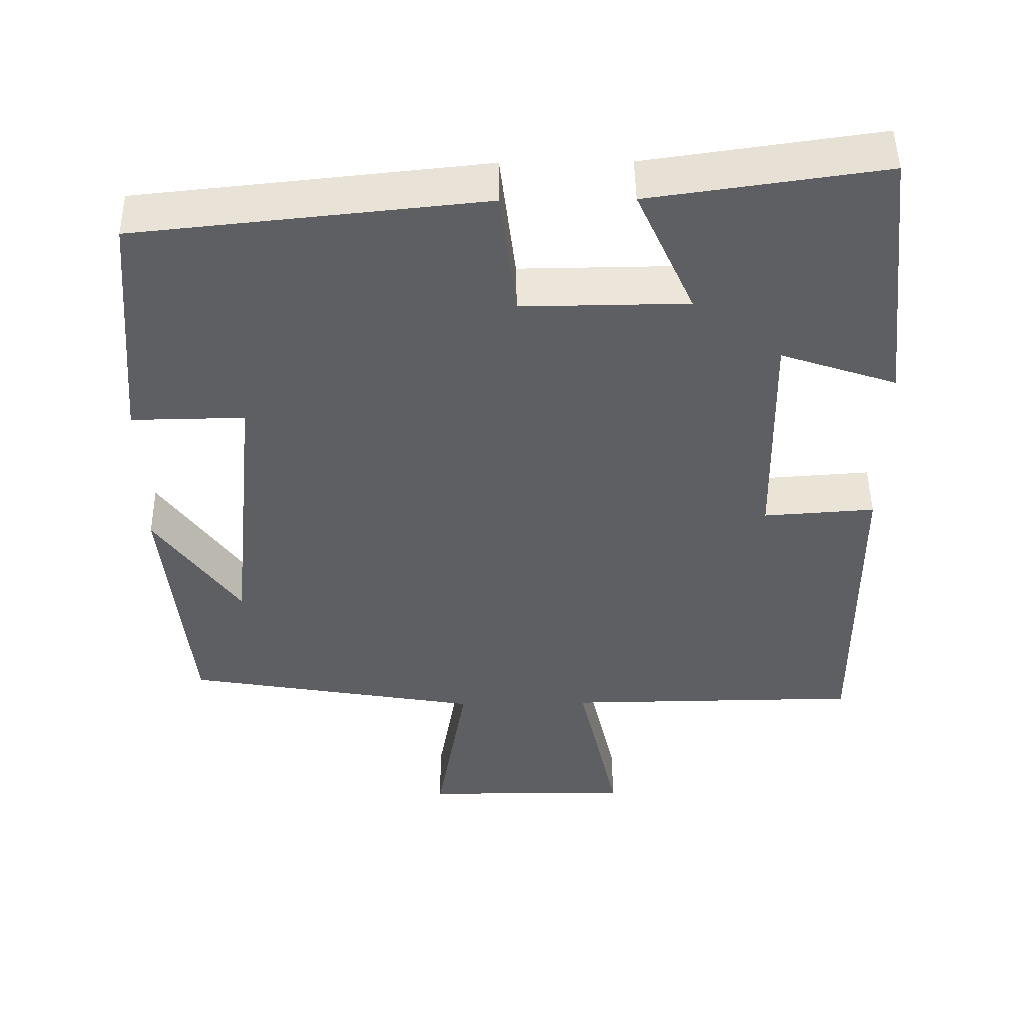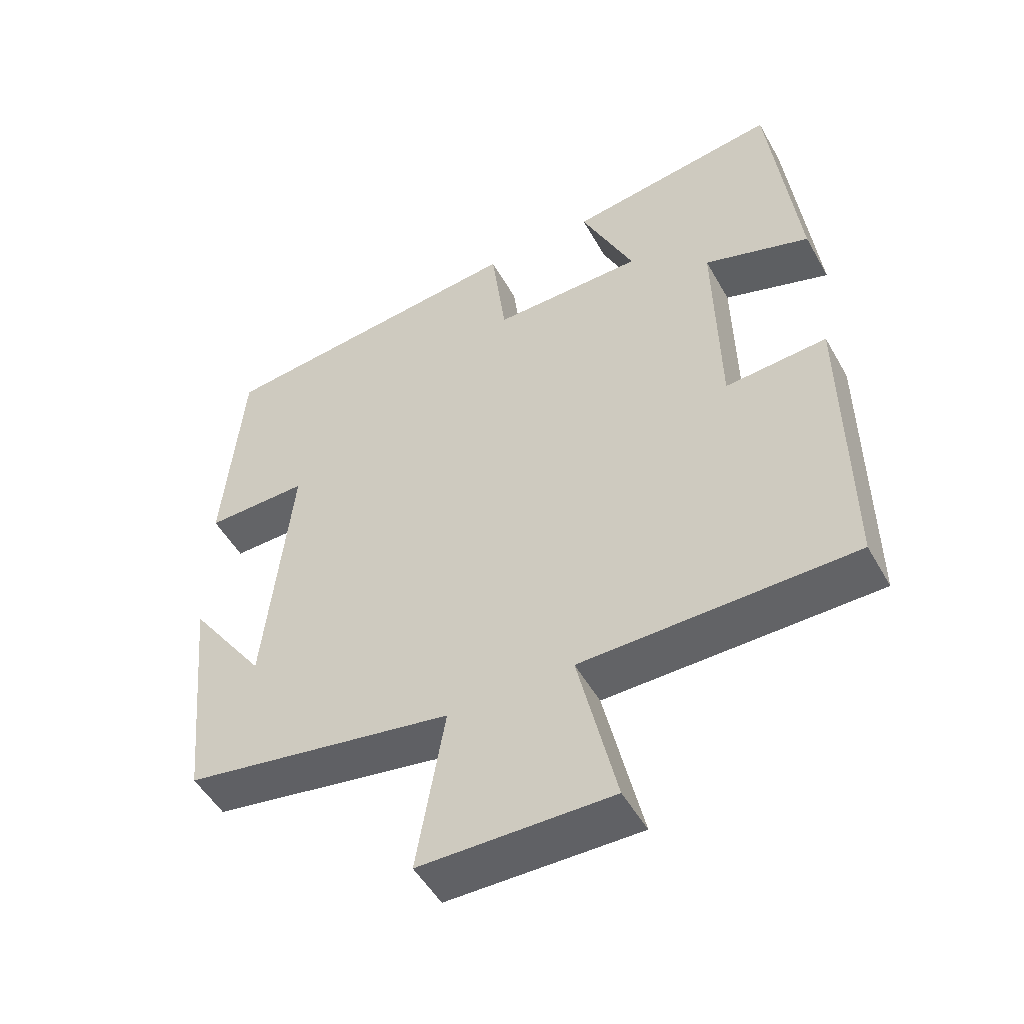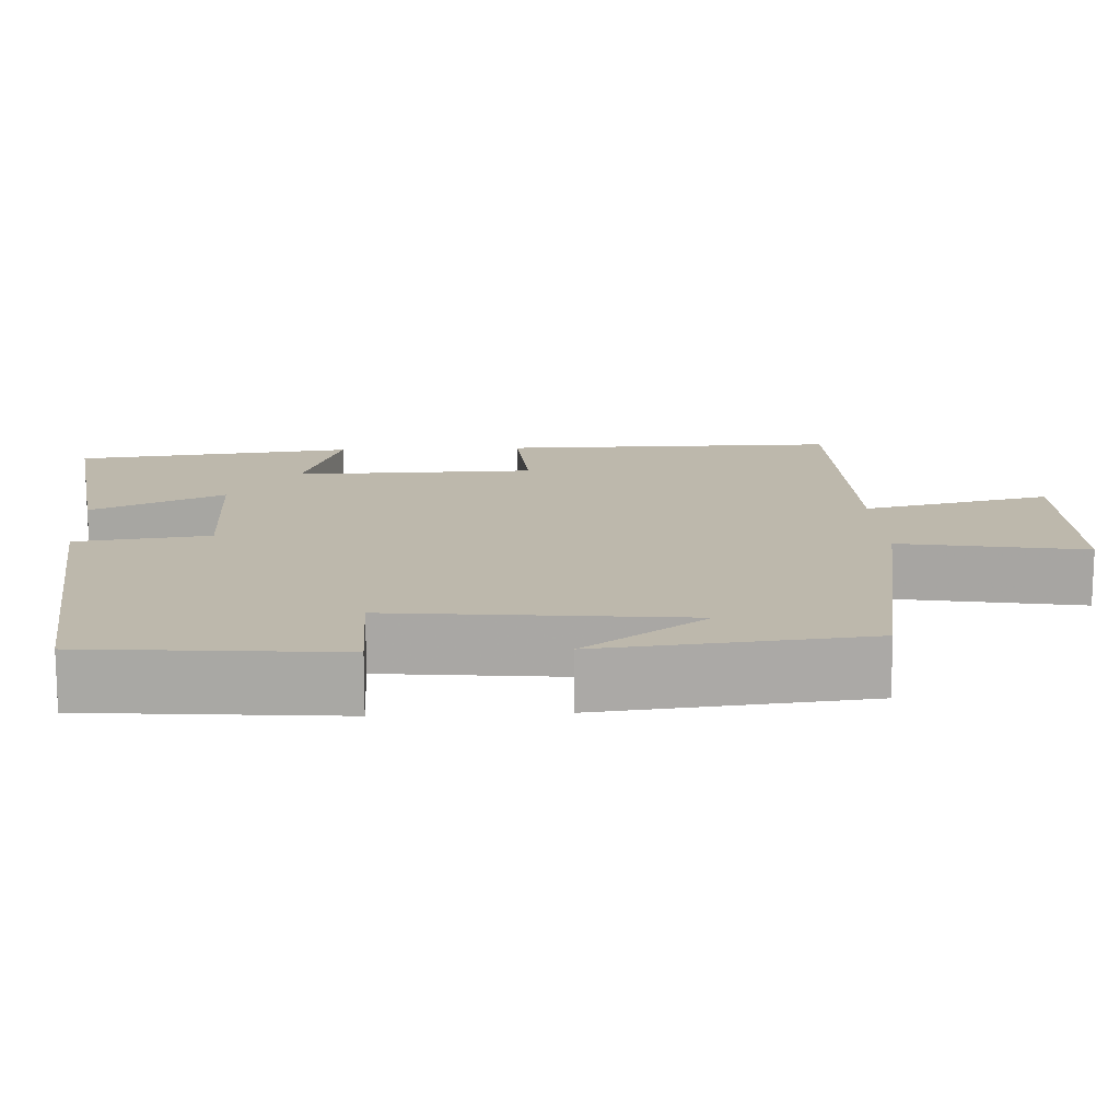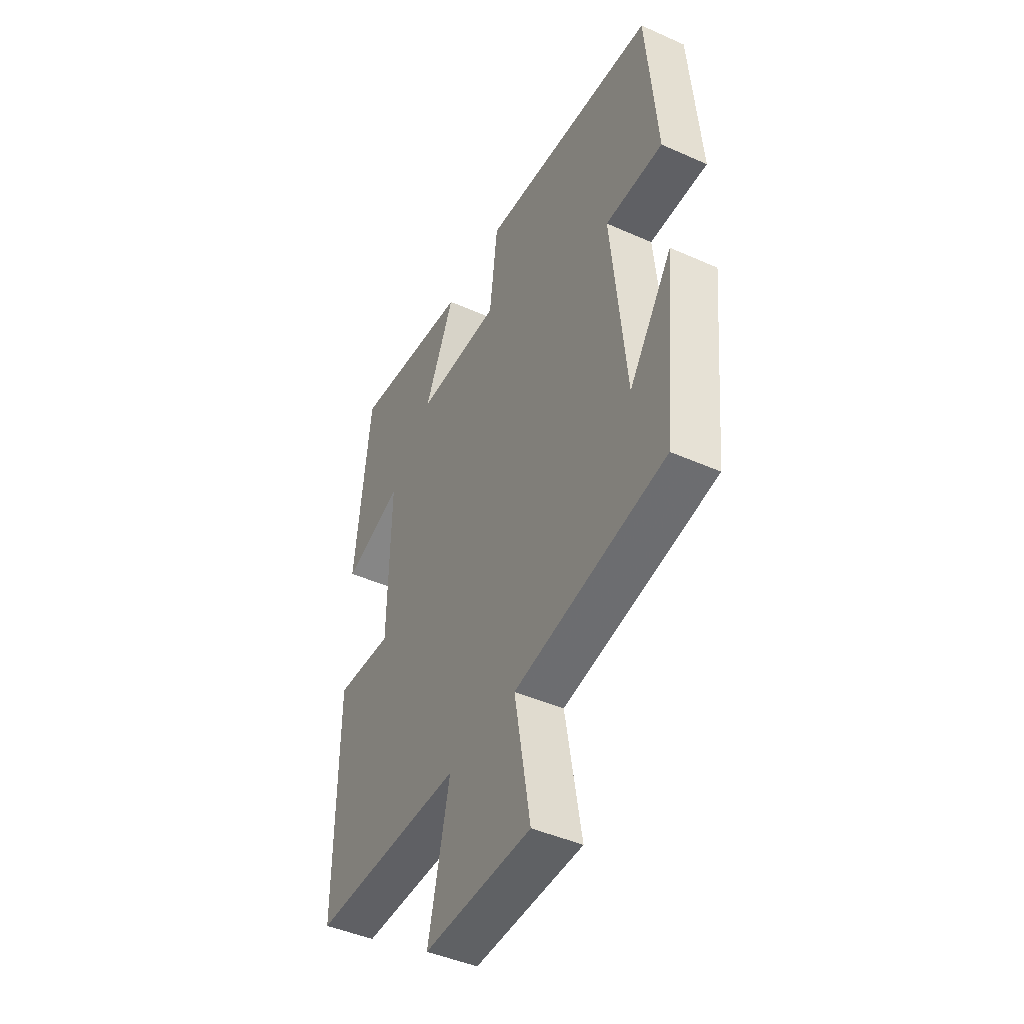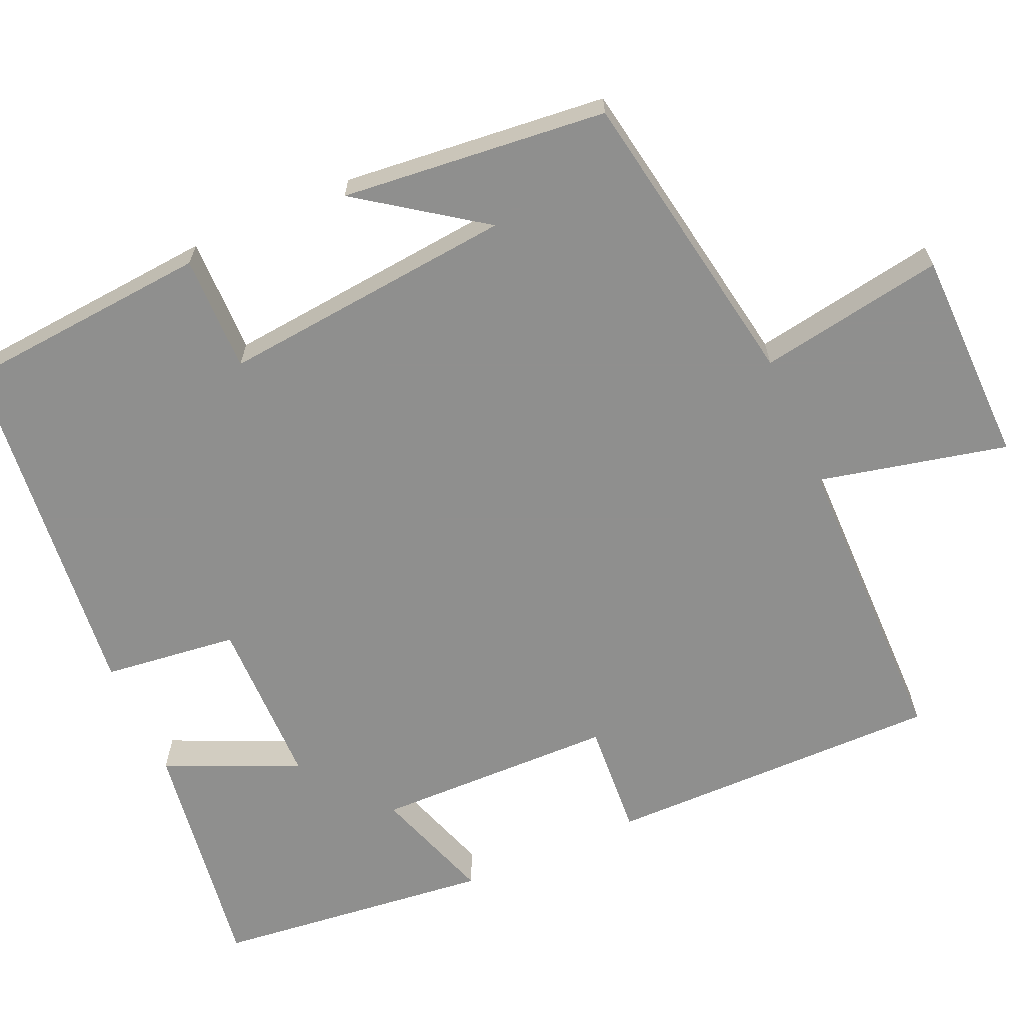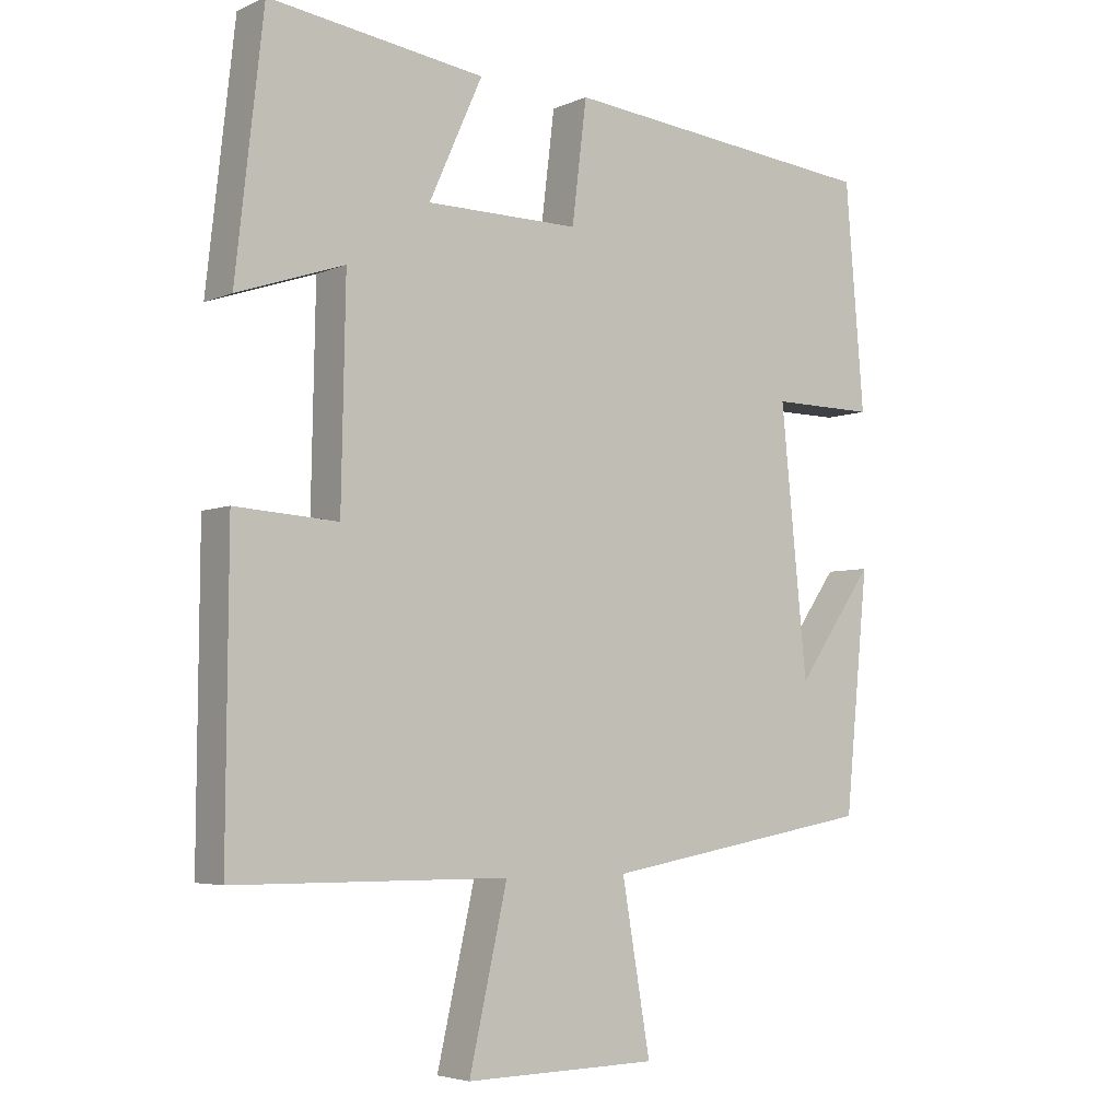
<metadata>
{"format":"obj","ext":"obj","renderer":"f3d","projection":"perspective","resolution":1024,"background":"white","views":[{"elev":48.4,"azim":179.2,"up":"+Z"},{"elev":-50.7,"azim":-151.3,"up":"+Z"},{"elev":14.7,"azim":87.2,"up":"+Y"},{"elev":-45.0,"azim":62.7,"up":"+Z"},{"elev":-65.3,"azim":113.8,"up":"+Y"},{"elev":-4.6,"azim":-36.5,"up":"+Z"}]}
</metadata>
<code>
v -0.46 0.07 0.544
v -0.15 0.07 0.5
v -0.227 0.07 0.329
v -0.007 0.07 0.327
v 0.014 0.07 0.5
v 0.473 0.07 0.453
v 0.5 0.07 0.13
v 0.35 0.07 0.132
v 0.388 0.07 -0.248
v 0.5 0.07 -0.09
v 0.466 0.07 -0.432
v 0.073 0.07 -0.5
v 0.114 0.07 -0.739
v -0.164 0.07 -0.743
v -0.109 0.07 -0.5
v -0.503 0.07 -0.497
v -0.5 0.07 -0.063
v -0.352 0.07 -0.073
v -0.346 0.07 0.237
v -0.5 0.07 0.185
v -0.46 0 0.544
v -0.15 0 0.5
v -0.227 0 0.329
v -0.007 0 0.327
v 0.014 0 0.5
v 0.473 0 0.453
v 0.5 0 0.13
v 0.35 0 0.132
v 0.388 0 -0.248
v 0.5 0 -0.09
v 0.466 0 -0.432
v 0.073 0 -0.5
v 0.114 0 -0.739
v -0.164 0 -0.743
v -0.109 0 -0.5
v -0.503 0 -0.497
v -0.5 0 -0.063
v -0.352 0 -0.073
v -0.346 0 0.237
v -0.5 0 0.185
f 1 2 3
f 20 1 3
f 19 20 3
f 18 19 3 4
f 15 16 17 18
f 15 18 4
f 12 13 14 15
f 12 15 4
f 9 10 11
f 12 4 5
f 11 12 5
f 9 11 5
f 5 6 7 8
f 5 8 9
f 23 22 21
f 23 21 40
f 23 40 39
f 24 23 39 38
f 38 37 36 35
f 24 38 35
f 35 34 33 32
f 24 35 32
f 31 30 29
f 25 24 32
f 25 32 31
f 25 31 29
f 28 27 26 25
f 29 28 25
f 1 21 22 2
f 2 22 23 3
f 3 23 24 4
f 4 24 25 5
f 5 25 26 6
f 6 26 27 7
f 7 27 28 8
f 8 28 29 9
f 9 29 30 10
f 10 30 31 11
f 11 31 32 12
f 12 32 33 13
f 13 33 34 14
f 14 34 35 15
f 15 35 36 16
f 16 36 37 17
f 17 37 38 18
f 18 38 39 19
f 19 39 40 20
f 20 40 21 1

</code>
